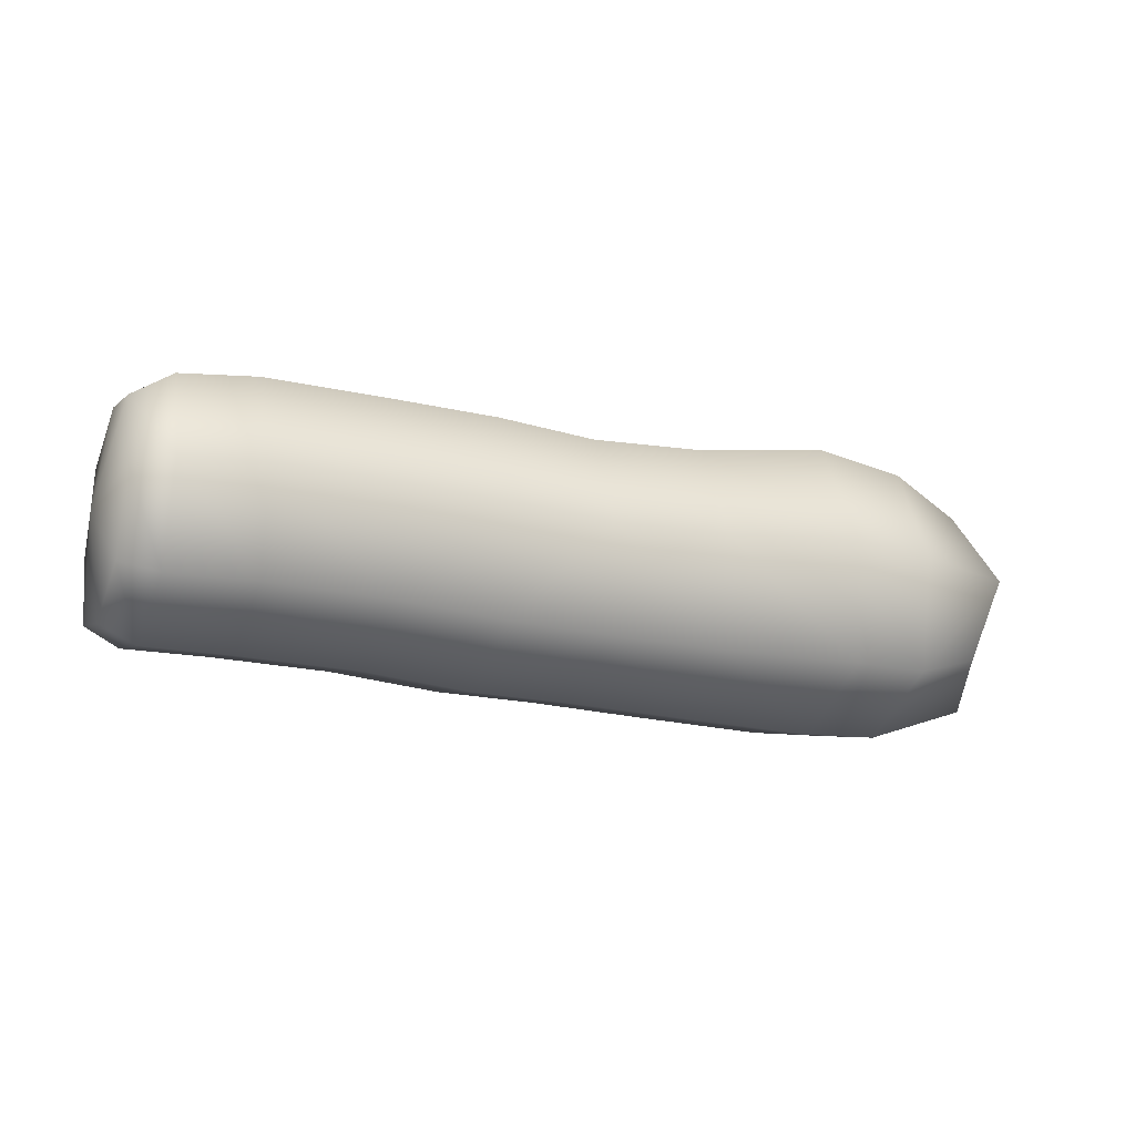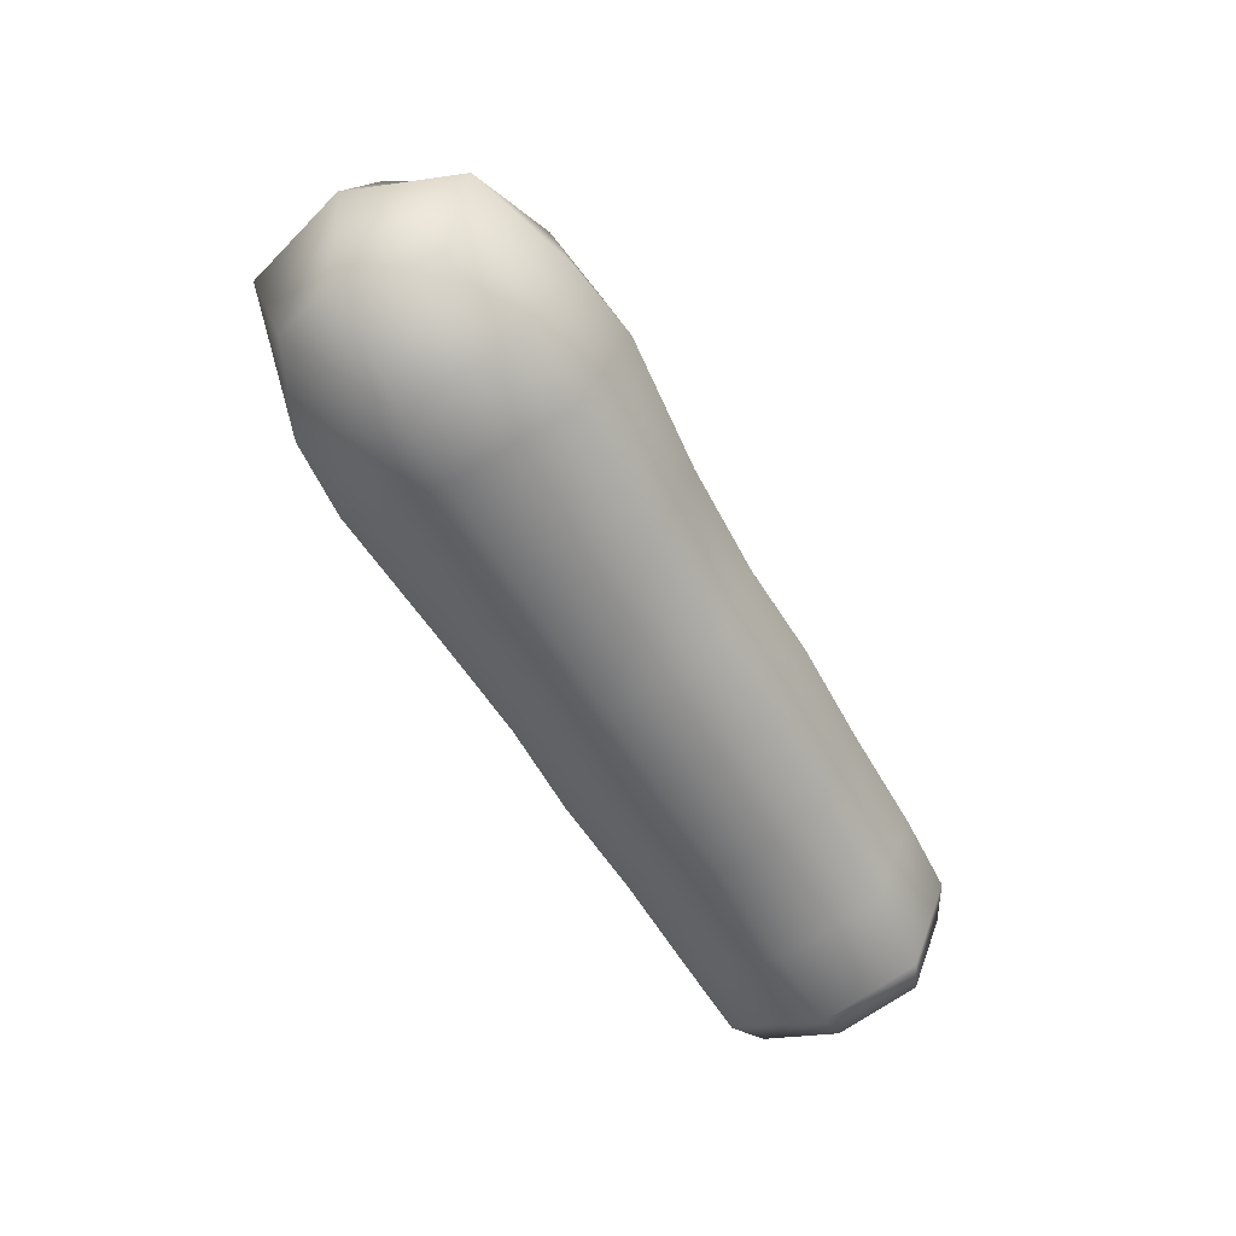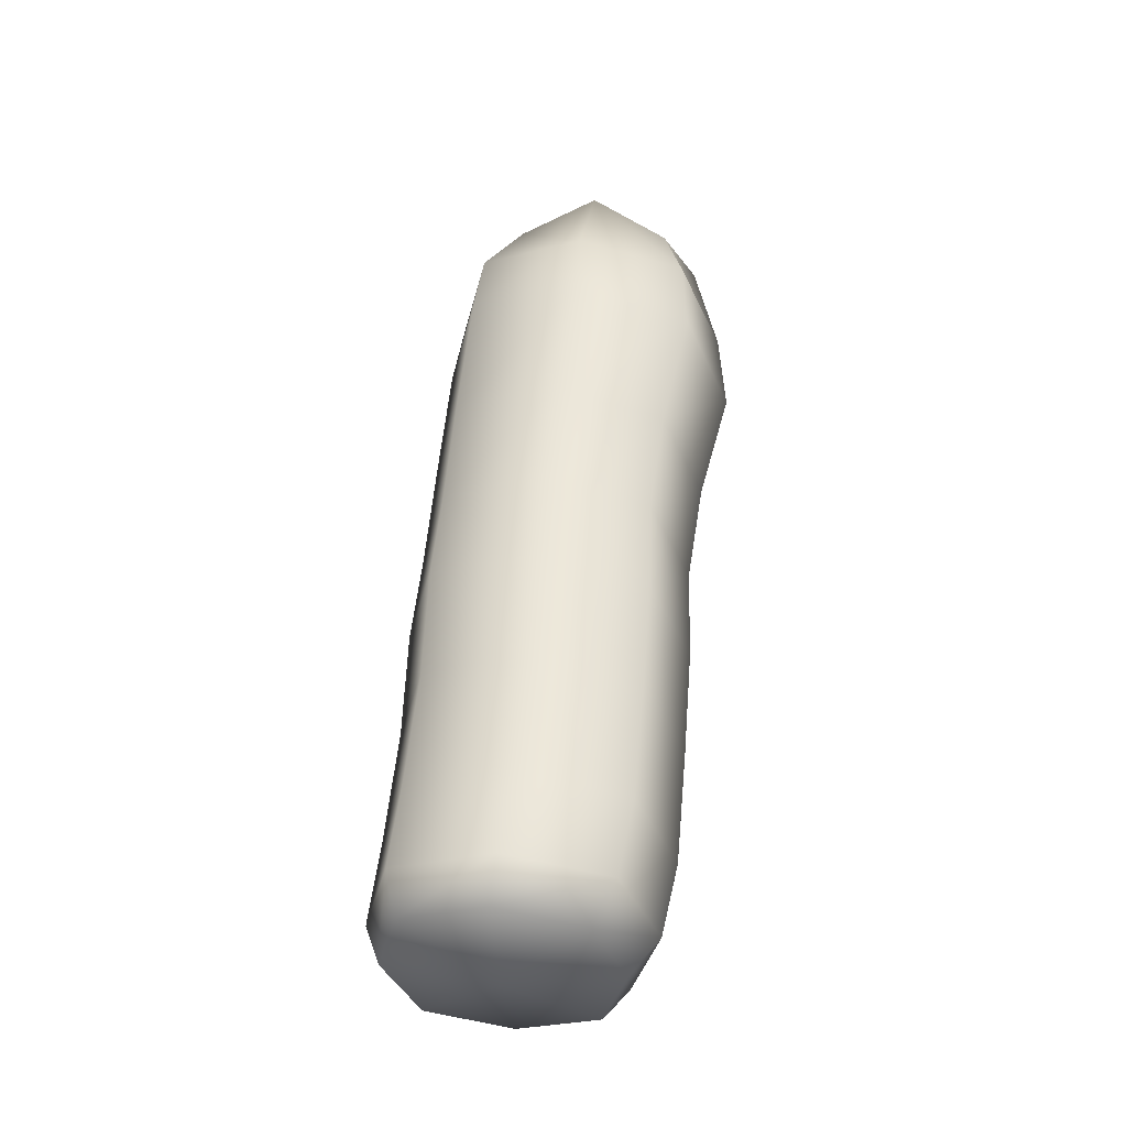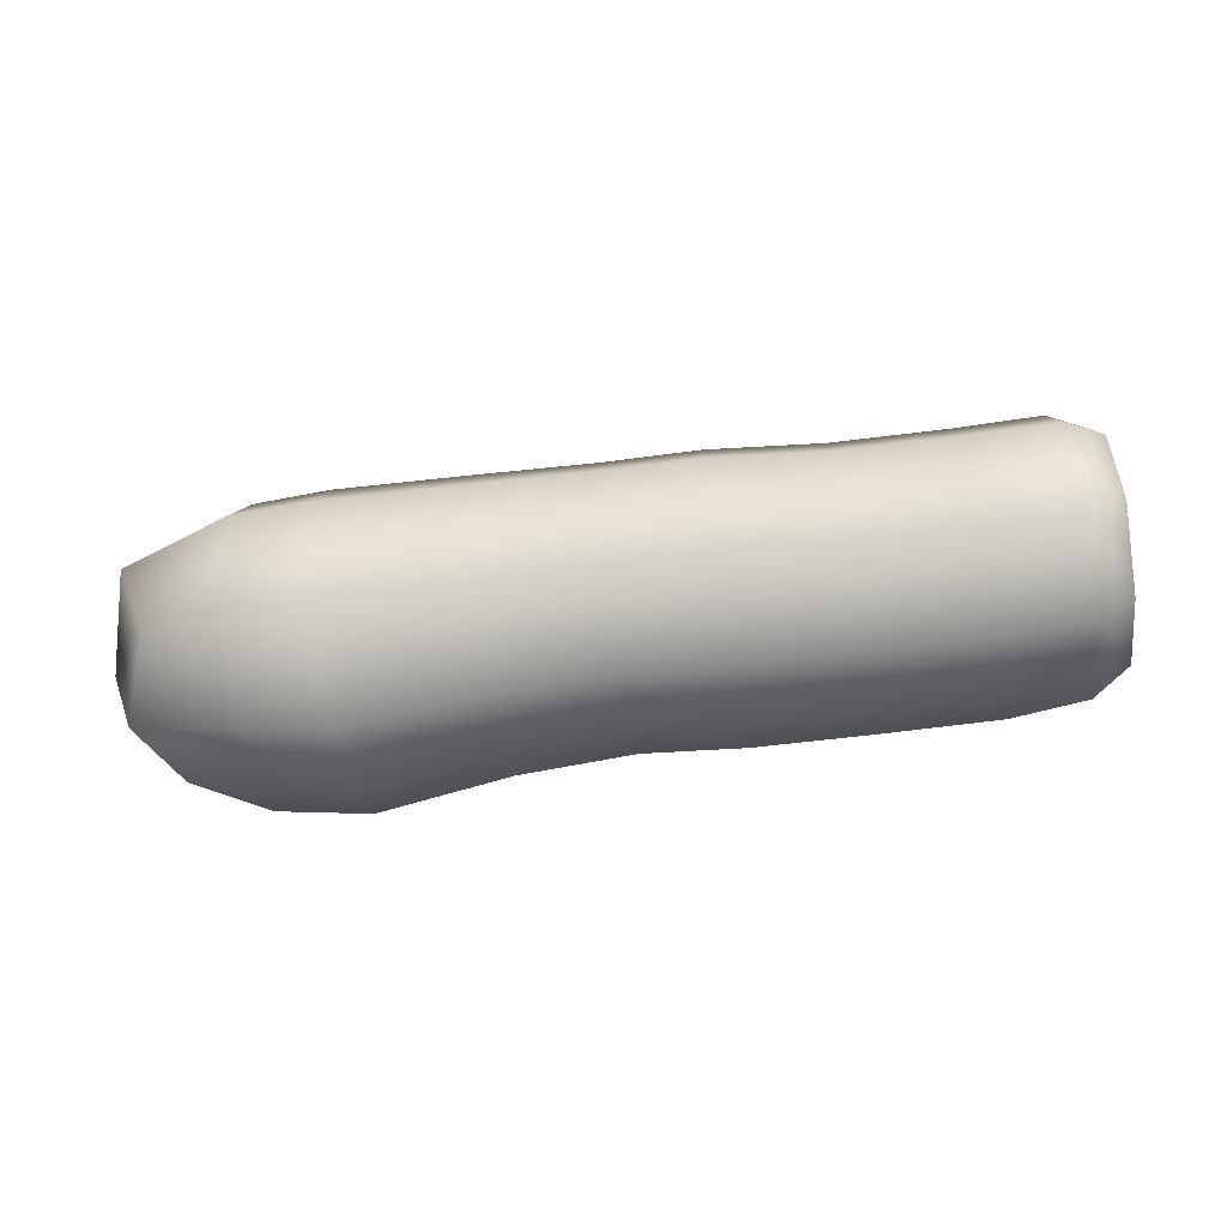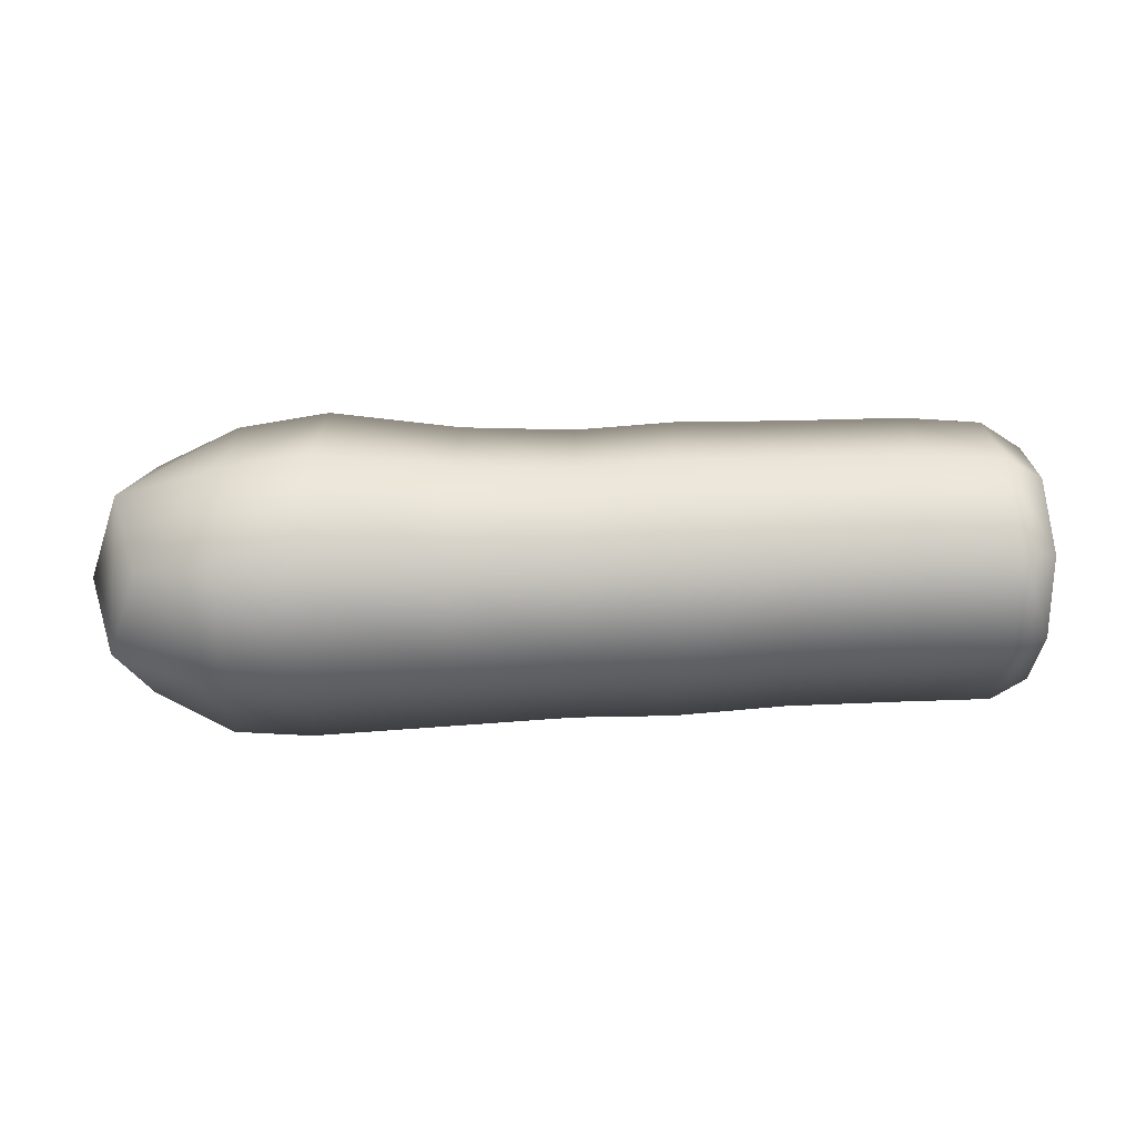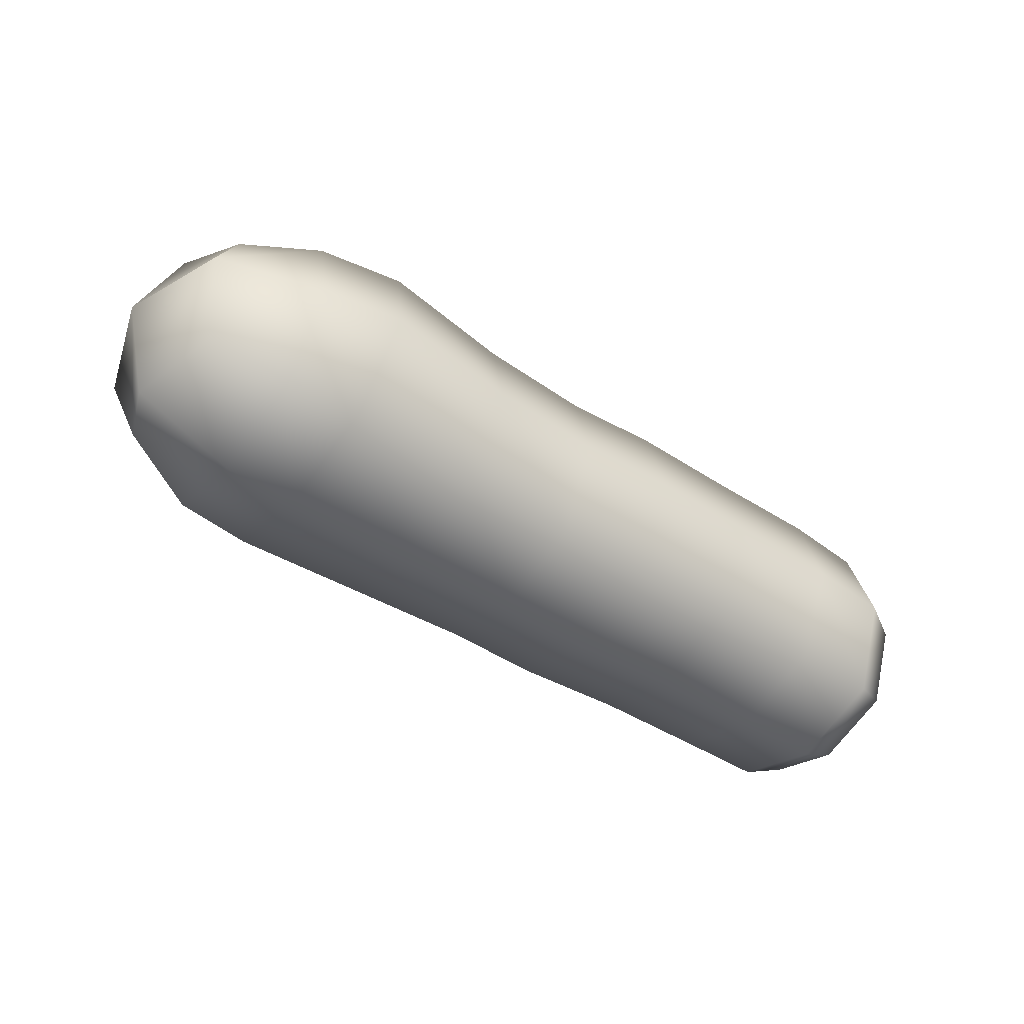
<metadata>
{"format":"obj","ext":"obj","renderer":"f3d","projection":"perspective","resolution":1024,"background":"white","views":[{"elev":-18.5,"azim":158.4,"up":"+Y"},{"elev":-58.3,"azim":-60.6,"up":"+Y"},{"elev":50.2,"azim":96.1,"up":"+Z"},{"elev":-68.1,"azim":8.1,"up":"+Z"},{"elev":37.6,"azim":-2.0,"up":"+Z"},{"elev":-49.4,"azim":-35.3,"up":"+Y"}]}
</metadata>
<code>
g default
v -1.412 -0.2292 -0.2707
v -1.396 0.2894 -0.2282
v -1.387 0.2466 0.2918
v -1.405 -0.2719 0.2481
v -1.496 0.04032 -0.3387
v -1.135 0.3809 -0.3156
v -1.479 0.3615 0.0413
v -1.126 0.3232 0.3847
v -1.485 -0.01744 0.3628
v -1.145 -0.377 0.3272
v -1.502 -0.3386 -0.01726
v -1.155 -0.3192 -0.3731
v -1.147 0.04106 -0.461
v -1.128 0.4694 0.04417
v -1.134 -0.03593 0.4727
v -1.153 -0.4642 -0.03246
v -1.607 0.0149 0.0145
v 0.2857 0.04537 -0.4474
v 0.6595 0.06481 -0.4393
v -0.04127 0.03003 -0.4365
v 0.2753 -0.3038 -0.3608
v -0.05159 -0.3111 -0.3519
v 0.6494 -0.2762 -0.3548
v 0.2739 -0.4443 -0.02924
v -0.053 -0.4482 -0.0281
v 0.648 -0.4132 -0.03112
v 0.2799 -0.3577 0.3202
v -0.04714 -0.3637 0.3131
v 0.6539 -0.3287 0.31
v 0.2917 -0.02645 0.4606
v -0.03534 -0.04011 0.4502
v 0.6655 -0.005297 0.447
v 0.3021 0.323 0.3739
v -0.02504 0.301 0.3656
v 0.6756 0.3357 0.3624
v 0.3035 0.4632 0.04235
v -0.02361 0.438 0.04181
v 0.677 0.4727 0.03877
v 0.2975 0.3769 -0.3071
v -0.02949 0.3536 -0.2994
v 0.6711 0.3883 -0.3023
v 1.061 0.3938 -0.3017
v 1.067 0.478 0.03842
v 1.066 0.3414 0.3612
v 1.055 0.001382 0.4455
v 1.044 -0.3212 0.3089
v 1.038 -0.4054 -0.03127
v 1.039 -0.2687 -0.354
v 1.05 0.07129 -0.4384
v 1.313 0.3683 -0.294
v 1.315 0.4494 0.03842
v 1.321 0.3165 0.3534
v 1.327 -0.0131 0.4352
v 1.331 -0.3254 0.3011
v 1.329 -0.4065 -0.03141
v 1.324 -0.2736 -0.3465
v 1.317 0.05599 -0.4282
v -0.4034 0.3668 -0.3129
v -0.4229 0.03311 -0.4547
v -0.4409 -0.3215 -0.3671
v -0.4445 -0.4621 -0.03147
v -0.4363 -0.376 0.322
v -0.4167 -0.03957 0.4641
v -0.3988 0.3123 0.3762
v -0.3951 0.4555 0.04079
v -0.8344 0.4214 -0.3363
v -0.8693 0.06074 -0.4899
v -0.9027 -0.3227 -0.3948
v -0.9108 -0.4748 -0.03081
v -0.8977 -0.3818 0.3524
v -0.8626 -0.01805 0.5062
v -0.8295 0.3623 0.4108
v -0.8211 0.5174 0.04707
v 1.491 0.004281 -0.002078
v 1.443 0.364 0.02843
v 1.448 0.2534 0.2904
v 1.451 -0.02008 0.3596
v 1.453 -0.2806 0.2481
v 1.45 -0.349 -0.02985
v 1.447 -0.2374 -0.2934
v 1.443 0.03769 -0.3611
v 1.442 0.2967 -0.2482
g FoodMediumRUpperLeg
f 12 1 5 13
f 13 5 2 6
f 6 2 7 14
f 14 7 3 8
f 8 3 9 15
f 15 9 4 10
f 10 4 11 16
f 16 11 1 12
f 1 11 17 5
f 11 4 9 17
f 17 9 3 7
f 5 17 7 2
f 19 18 39 41
f 18 20 40 39
f 20 18 21 22
f 18 19 23 21
f 22 21 24 25
f 21 23 26 24
f 25 24 27 28
f 24 26 29 27
f 28 27 30 31
f 27 29 32 30
f 31 30 33 34
f 30 32 35 33
f 34 33 36 37
f 33 35 38 36
f 37 36 39 40
f 36 38 41 39
f 12 13 67 68
f 13 6 66 67
f 6 14 73 66
f 14 8 72 73
f 8 15 71 72
f 15 10 70 71
f 10 16 69 70
f 16 12 68 69
f 41 38 43 42
f 38 35 44 43
f 35 32 45 44
f 32 29 46 45
f 29 26 47 46
f 26 23 48 47
f 23 19 49 48
f 19 41 42 49
f 42 43 51 50
f 43 44 52 51
f 44 45 53 52
f 45 46 54 53
f 46 47 55 54
f 47 48 56 55
f 48 49 57 56
f 49 42 50 57
f 59 58 40 20
f 60 59 20 22
f 61 60 22 25
f 62 61 25 28
f 63 62 28 31
f 64 63 31 34
f 65 64 34 37
f 58 65 37 40
f 67 66 58 59
f 68 67 59 60
f 69 68 60 61
f 70 69 61 62
f 71 70 62 63
f 72 71 63 64
f 73 72 64 65
f 66 73 65 58
f 76 77 74
f 77 78 74
f 78 79 74
f 79 80 74
f 80 81 74
f 81 82 74
f 82 75 74
f 75 76 74
f 51 52 76 75
f 52 53 77 76
f 53 54 78 77
f 54 55 79 78
f 55 56 80 79
f 56 57 81 80
f 57 50 82 81
f 50 51 75 82

</code>
